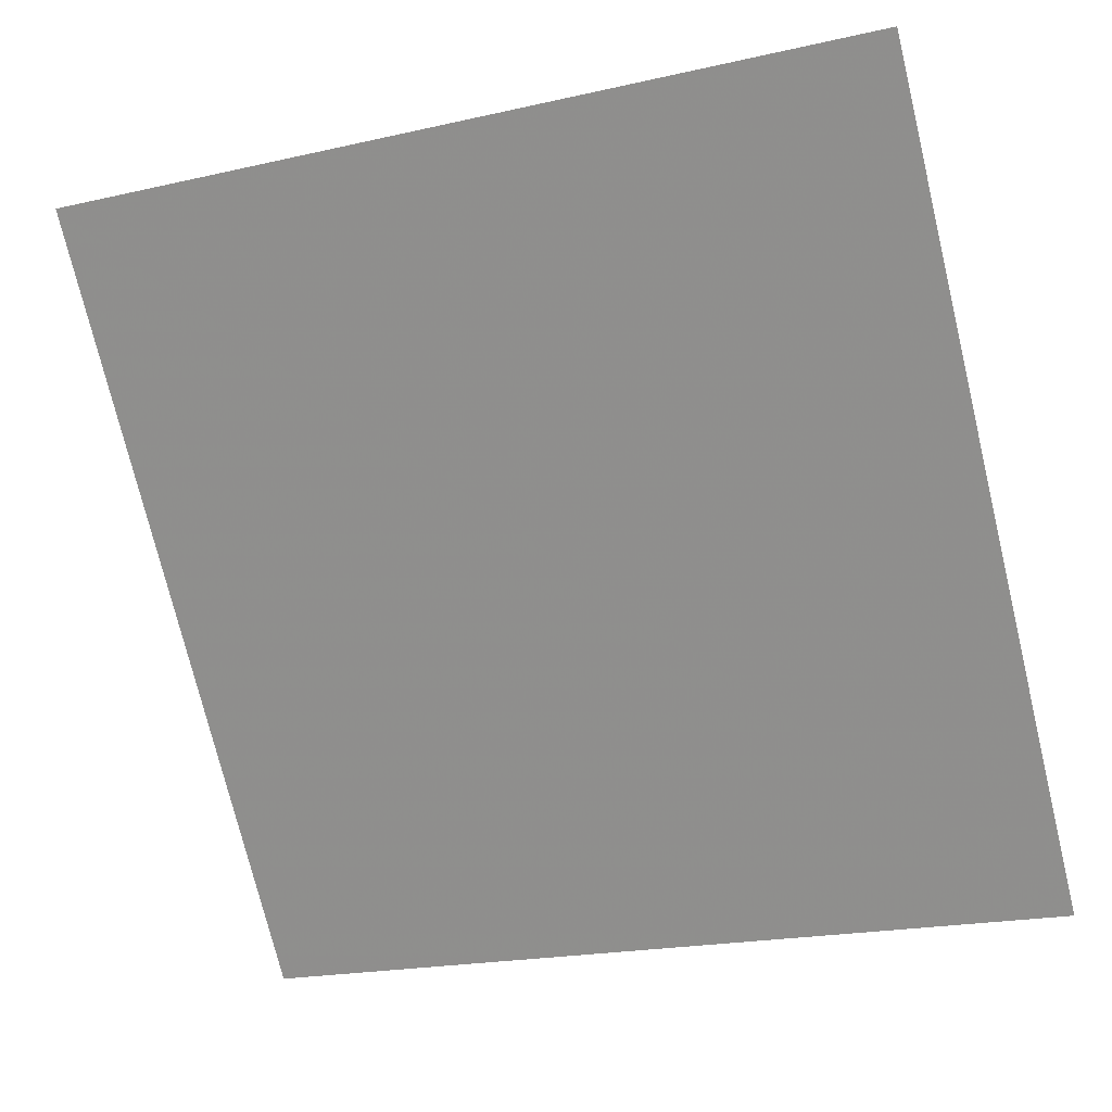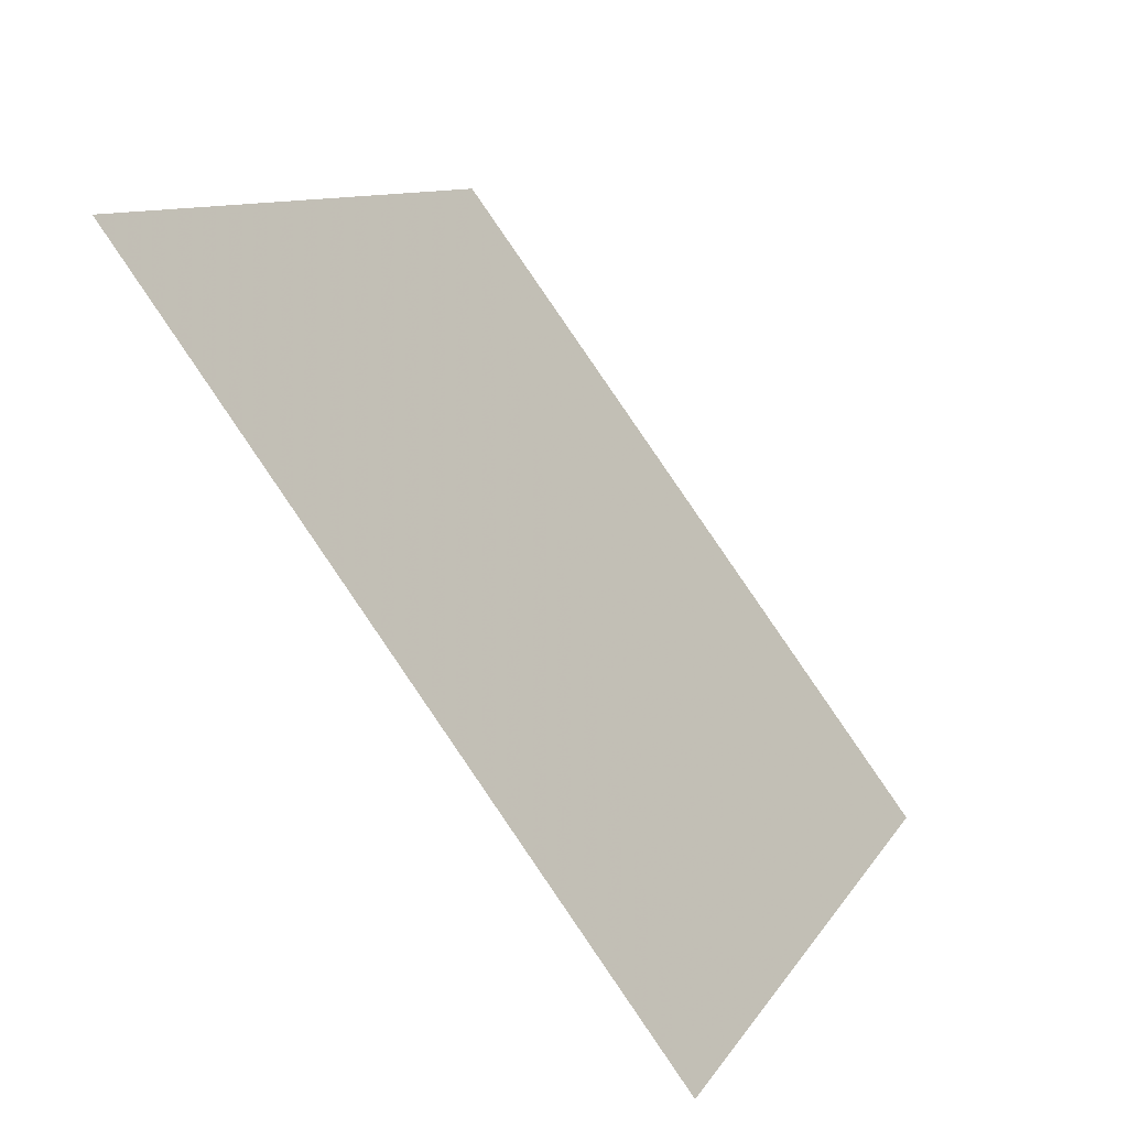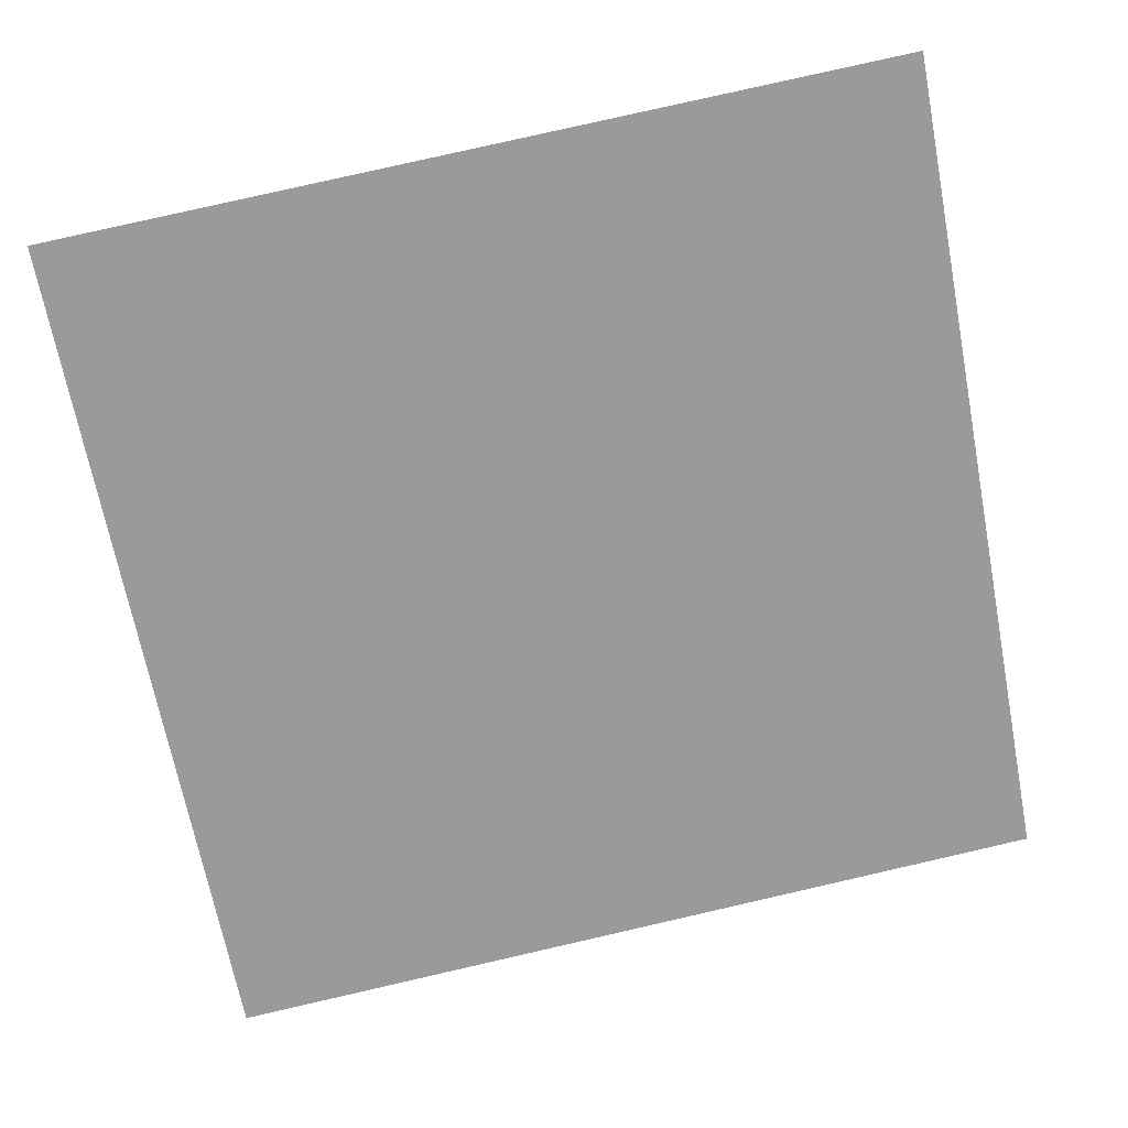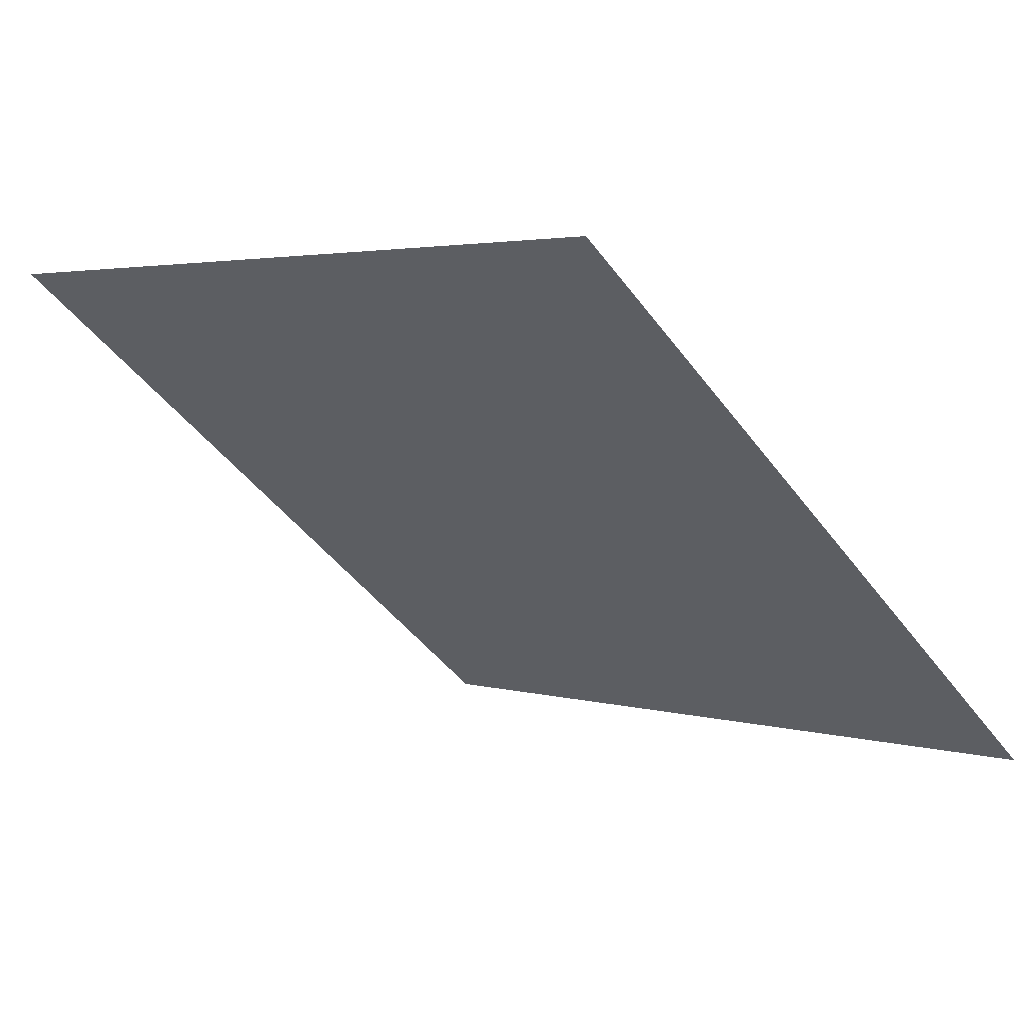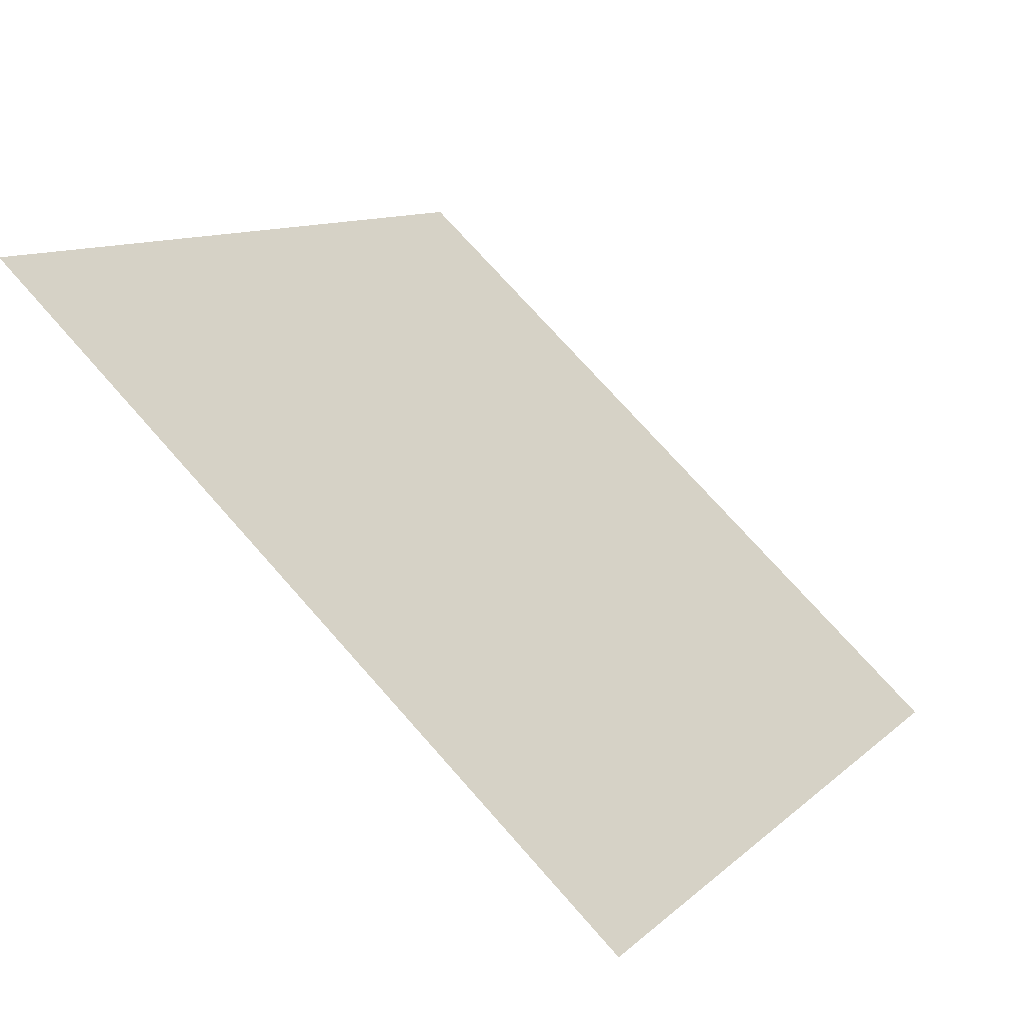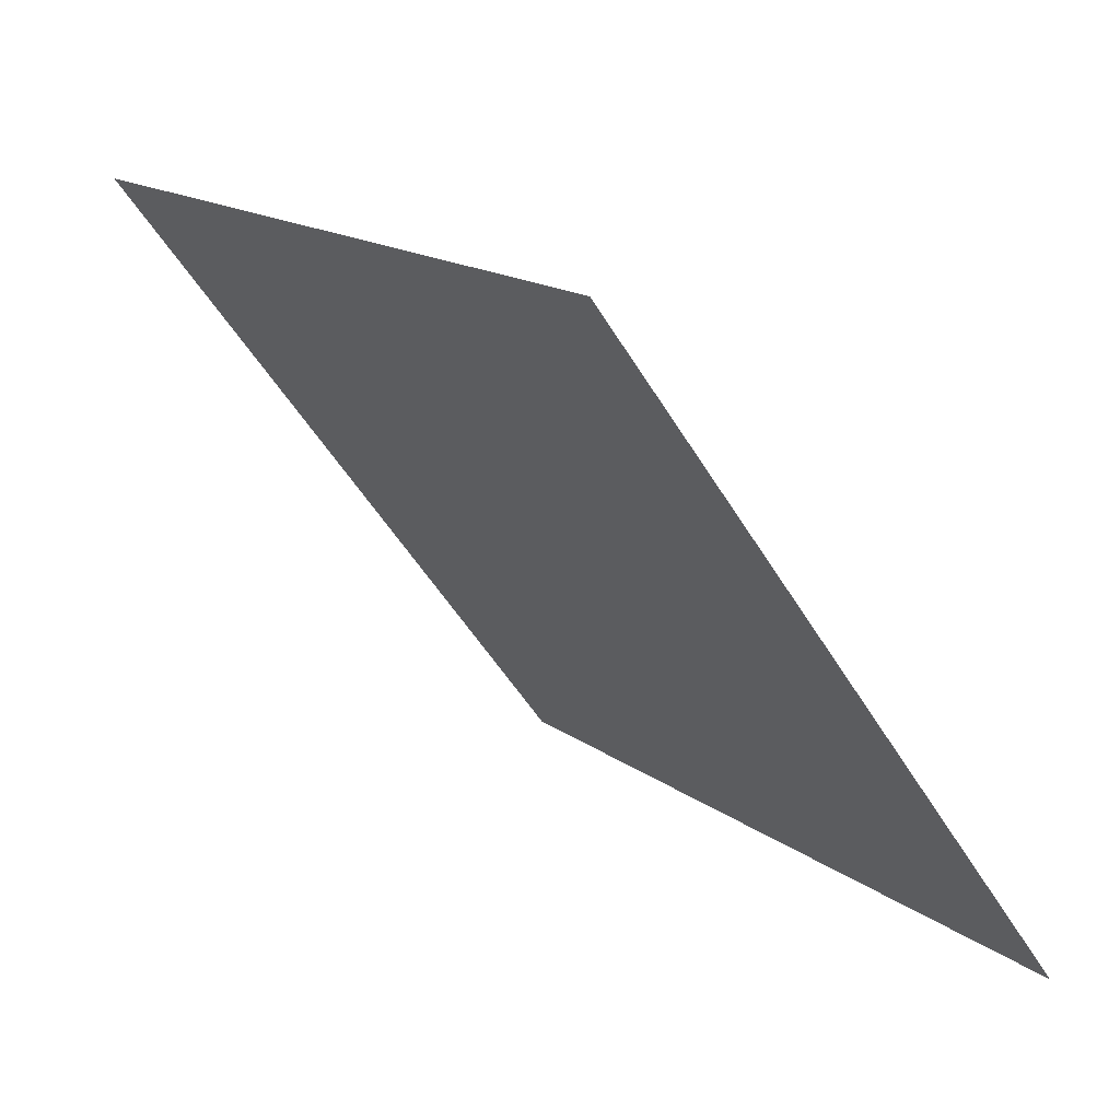
<metadata>
{"format":"obj","ext":"obj","renderer":"f3d","projection":"perspective","resolution":1024,"background":"white","views":[{"elev":-18.8,"azim":-158.7,"up":"+Z"},{"elev":10.6,"azim":-72.5,"up":"+Z"},{"elev":74.9,"azim":167.8,"up":"+Y"},{"elev":1.3,"azim":45.6,"up":"+Y"},{"elev":74.5,"azim":-132.9,"up":"+Z"},{"elev":16.3,"azim":-124.9,"up":"+Z"}]}
</metadata>
<code>
v -0.169 0.8372 0.5718
v -0.1755 0.8373 0.5718
v -0.1754 0.8413 0.5771
v -0.1689 0.8411 0.577
f 4 3 2 1

</code>
